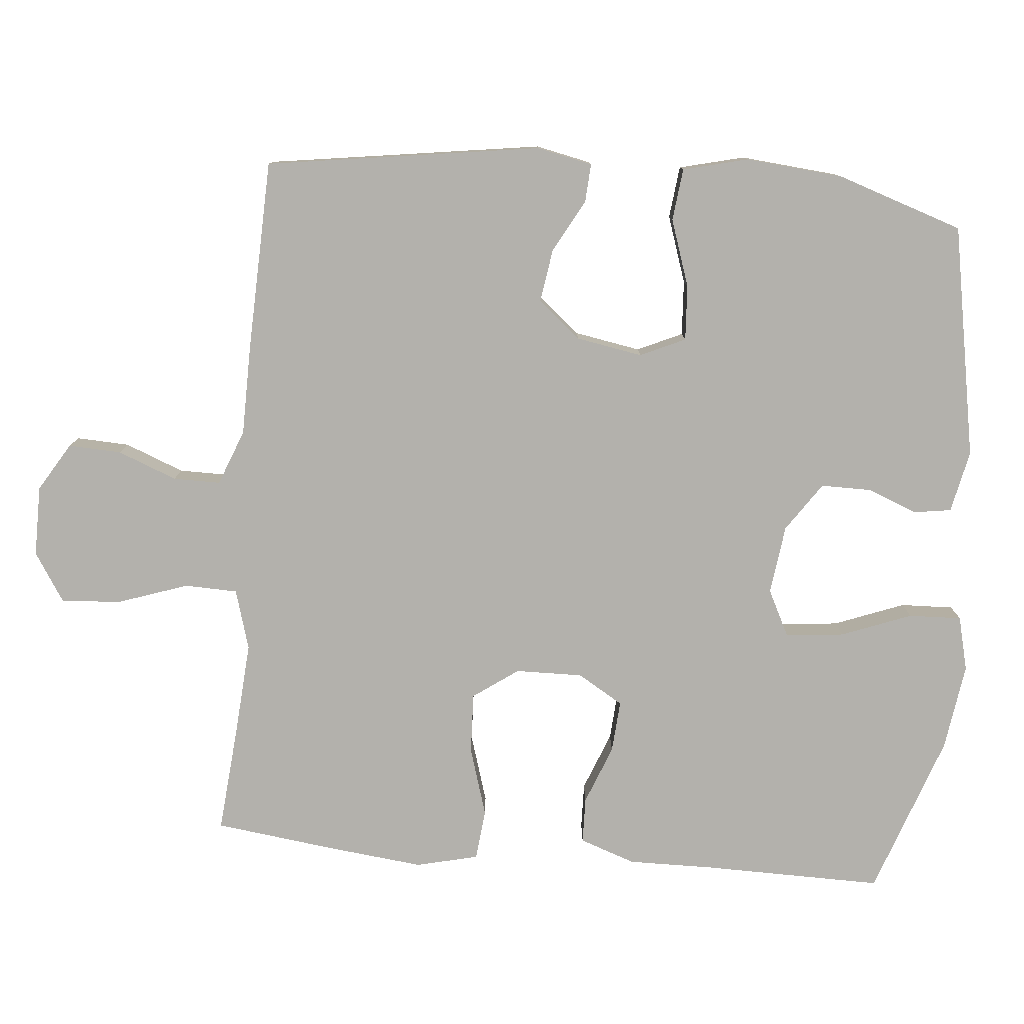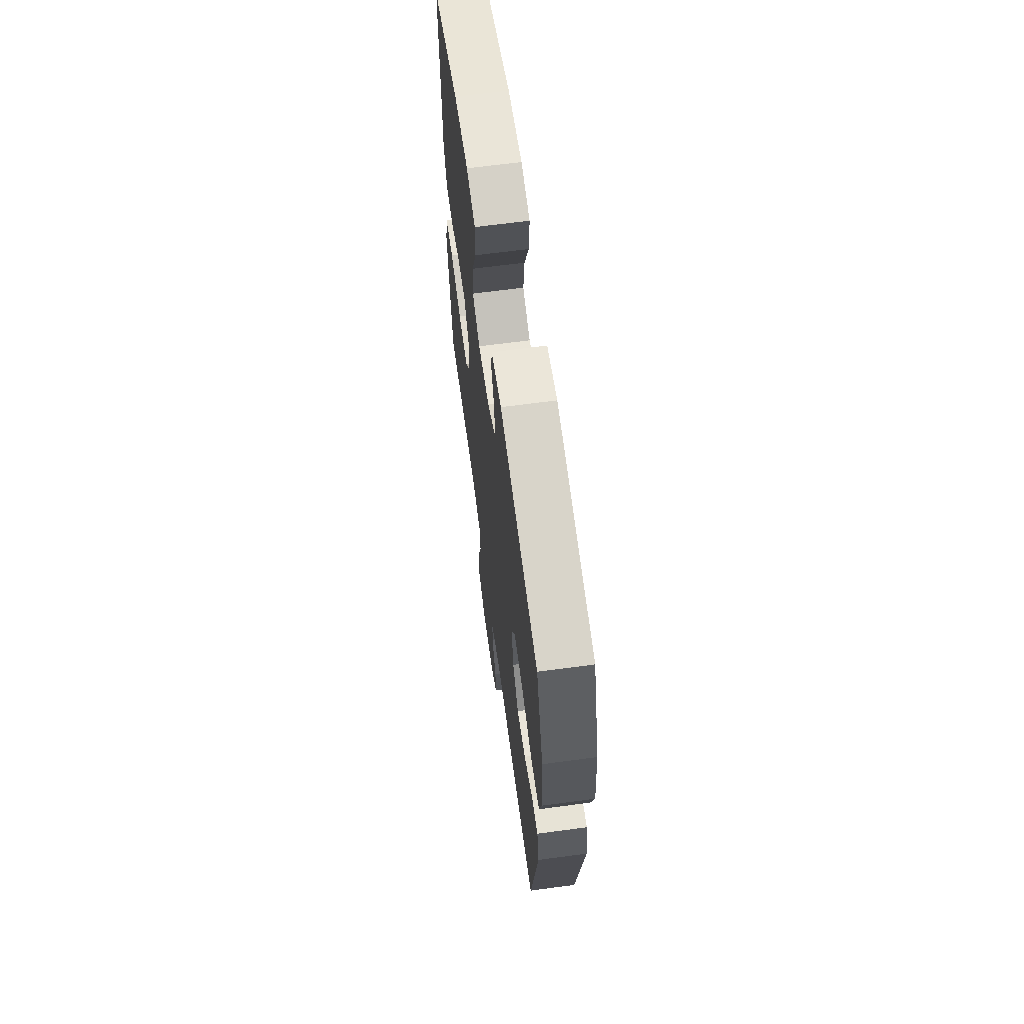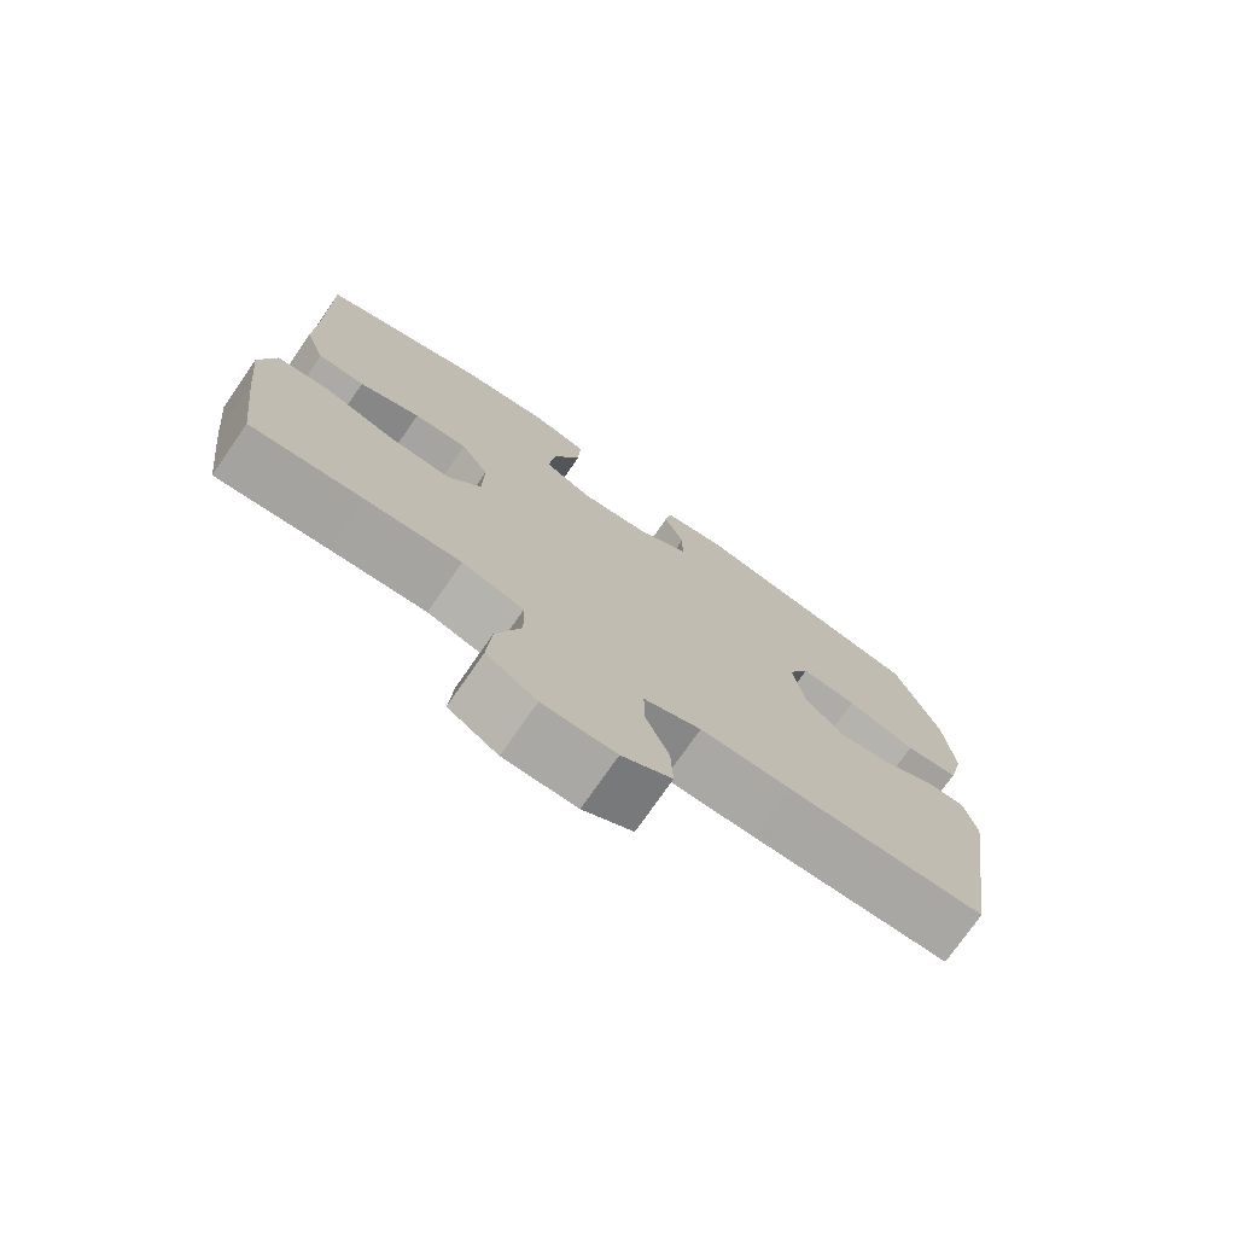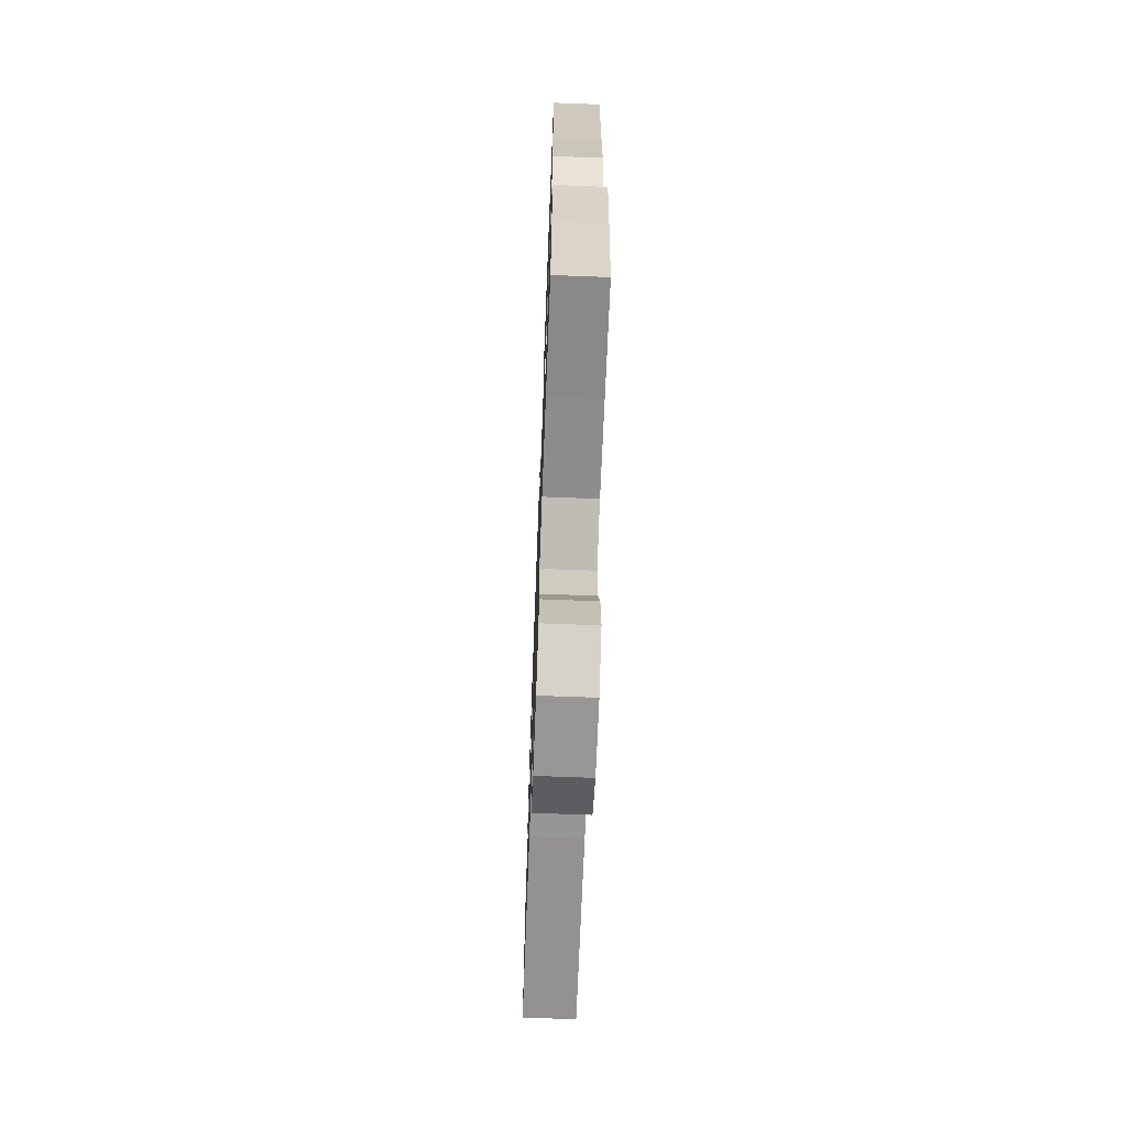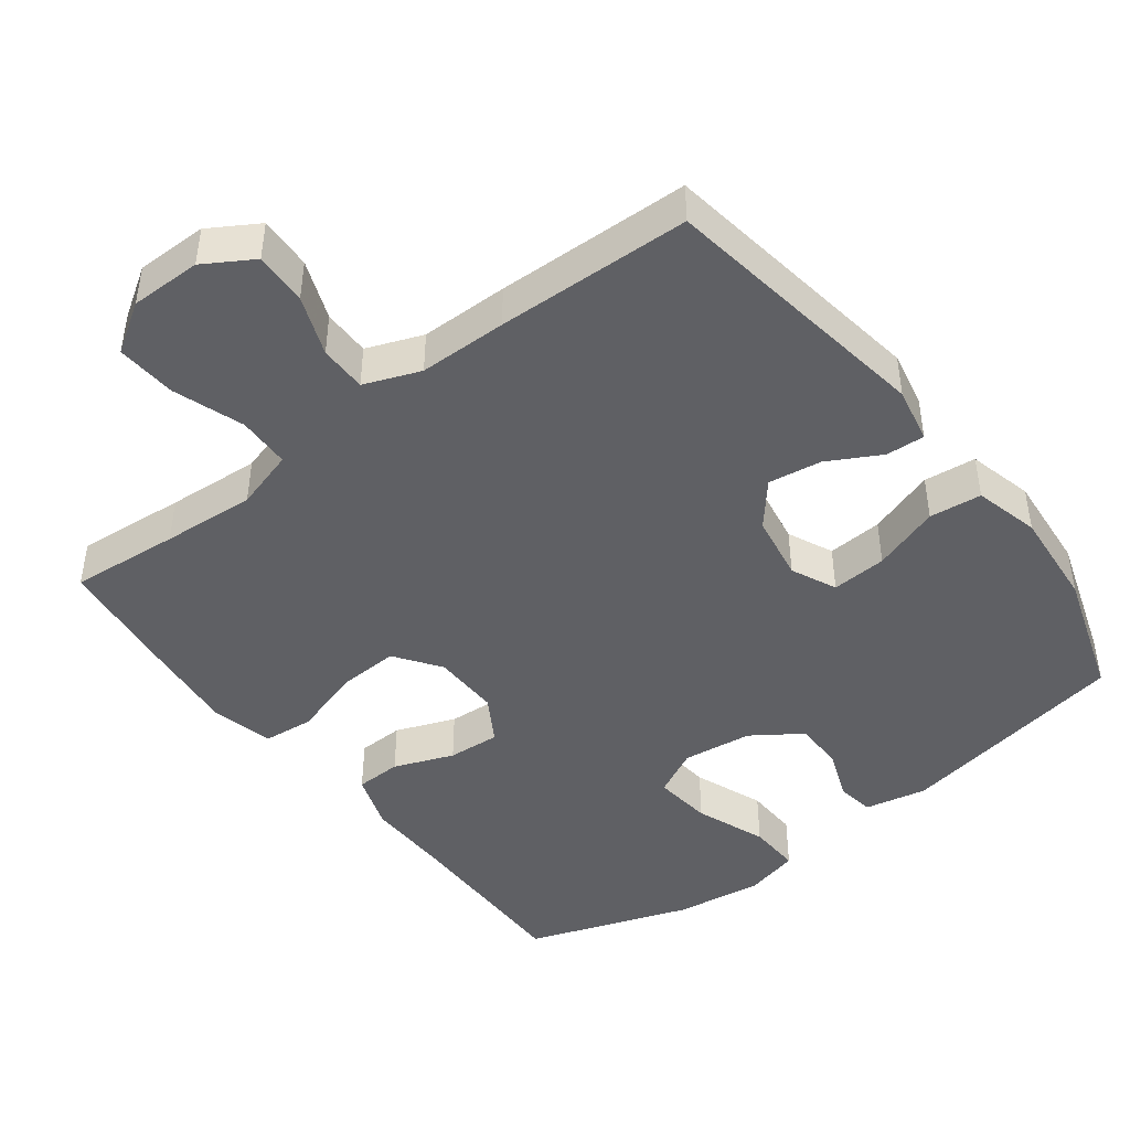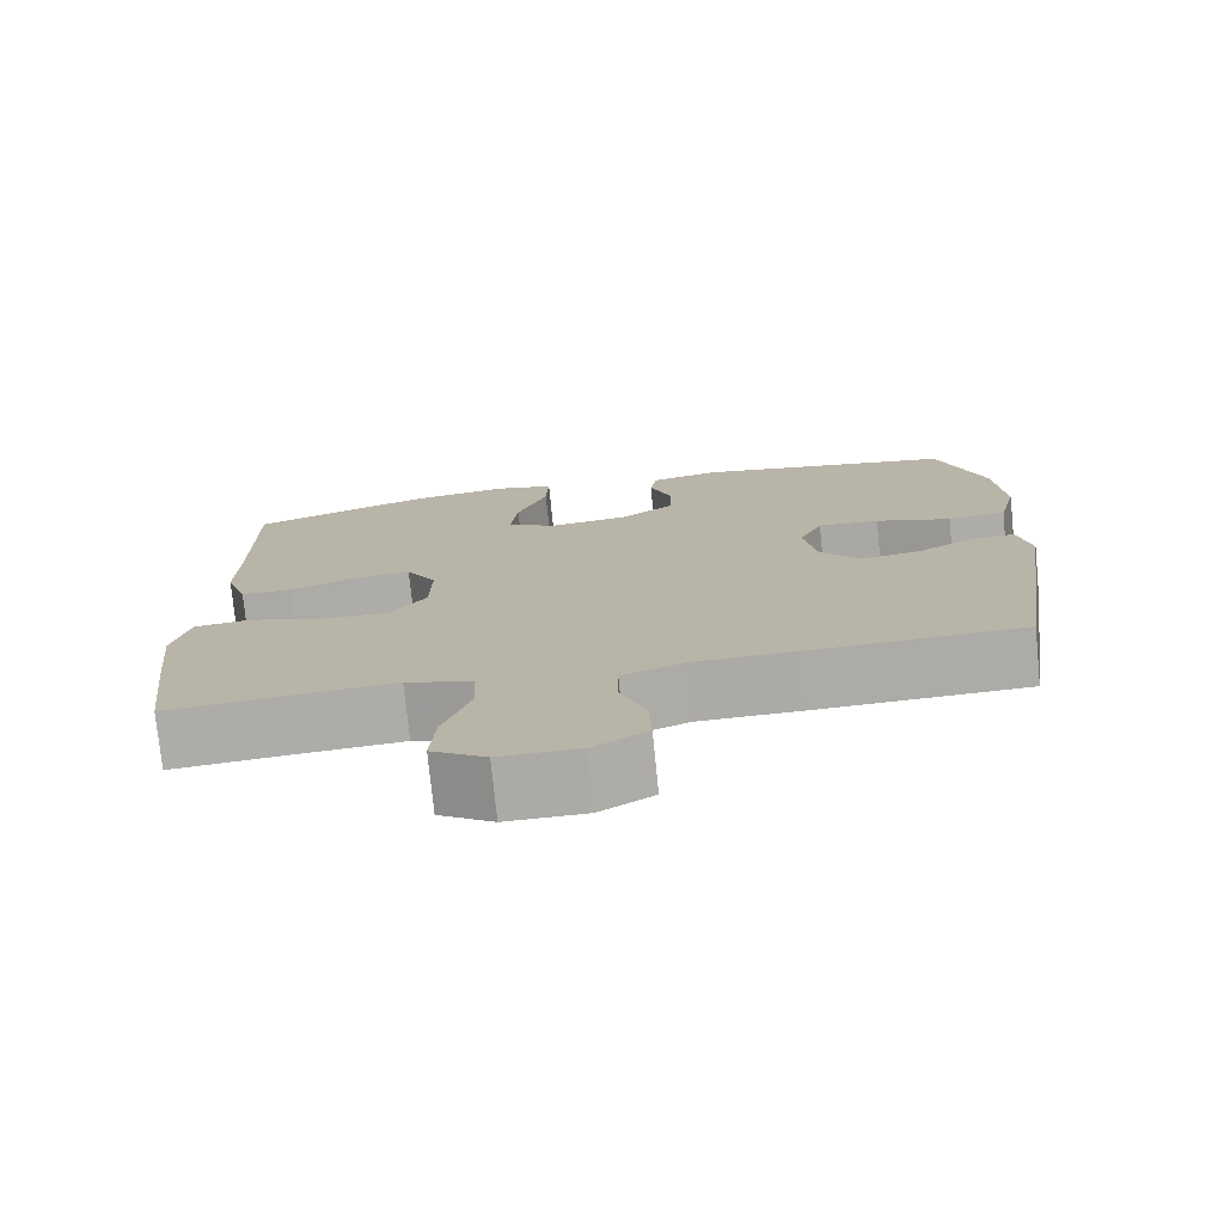
<metadata>
{"format":"obj","ext":"obj","renderer":"f3d","projection":"perspective","resolution":1024,"background":"white","views":[{"elev":-79.1,"azim":-95.3,"up":"+Y"},{"elev":65.6,"azim":-97.7,"up":"+Z"},{"elev":-75.2,"azim":145.2,"up":"+Z"},{"elev":-68.2,"azim":87.8,"up":"+Z"},{"elev":-45.0,"azim":-142.7,"up":"+Y"},{"elev":-75.9,"azim":-174.3,"up":"+Z"}]}
</metadata>
<code>
v -0.5 0.07 -0.5
v -0.558 0.07 -0.116
v -0.542 0.07 -0.038
v -0.488 0.07 -0.041
v -0.414 0.07 -0.081
v -0.34 0.07 -0.092
v -0.29 0.07 -0.032
v -0.274 0.07 0.061
v -0.303 0.07 0.124
v -0.38 0.07 0.119
v -0.474 0.07 0.087
v -0.547 0.07 0.095
v -0.57 0.07 0.186
v -0.558 0.07 0.323
v -0.5 0.07 0.5
v -0.174 0.07 0.56
v -0.087 0.07 0.542
v -0.079 0.07 0.49
v -0.106 0.07 0.419
v -0.106 0.07 0.349
v -0.037 0.07 0.302
v 0.06 0.07 0.29
v 0.125 0.07 0.323
v 0.116 0.07 0.405
v 0.078 0.07 0.503
v 0.075 0.07 0.577
v 0.151 0.07 0.596
v 0.273 0.07 0.579
v 0.5 0.07 0.5
v 0.498 0.07 0.249
v 0.5 0.07 0.128
v 0.473 0.07 0.05
v 0.409 0.07 0.048
v 0.326 0.07 0.08
v 0.253 0.07 0.085
v 0.215 0.07 0.021
v 0.217 0.07 -0.073
v 0.262 0.07 -0.136
v 0.347 0.07 -0.132
v 0.443 0.07 -0.102
v 0.514 0.07 -0.109
v 0.535 0.07 -0.196
v 0.521 0.07 -0.328
v 0.5 0.07 -0.5
v 0.348 0.07 -0.487
v 0.218 0.07 -0.478
v 0.134 0.07 -0.503
v 0.132 0.07 -0.577
v 0.166 0.07 -0.675
v 0.172 0.07 -0.759
v 0.104 0.07 -0.803
v 0.005 0.07 -0.803
v -0.063 0.07 -0.762
v -0.06 0.07 -0.688
v -0.028 0.07 -0.605
v -0.028 0.07 -0.539
v -0.106 0.07 -0.509
v -0.229 0.07 -0.508
v -0.5 0 -0.5
v -0.558 0 -0.116
v -0.542 0 -0.038
v -0.488 0 -0.041
v -0.414 0 -0.081
v -0.34 0 -0.092
v -0.29 0 -0.032
v -0.274 0 0.061
v -0.303 0 0.124
v -0.38 0 0.119
v -0.474 0 0.087
v -0.547 0 0.095
v -0.57 0 0.186
v -0.558 0 0.323
v -0.5 0 0.5
v -0.174 0 0.56
v -0.087 0 0.542
v -0.079 0 0.49
v -0.106 0 0.419
v -0.106 0 0.349
v -0.037 0 0.302
v 0.06 0 0.29
v 0.125 0 0.323
v 0.116 0 0.405
v 0.078 0 0.503
v 0.075 0 0.577
v 0.151 0 0.596
v 0.273 0 0.579
v 0.5 0 0.5
v 0.498 0 0.249
v 0.5 0 0.128
v 0.473 0 0.05
v 0.409 0 0.048
v 0.326 0 0.08
v 0.253 0 0.085
v 0.215 0 0.021
v 0.217 0 -0.073
v 0.262 0 -0.136
v 0.347 0 -0.132
v 0.443 0 -0.102
v 0.514 0 -0.109
v 0.535 0 -0.196
v 0.521 0 -0.328
v 0.5 0 -0.5
v 0.348 0 -0.487
v 0.218 0 -0.478
v 0.134 0 -0.503
v 0.132 0 -0.577
v 0.166 0 -0.675
v 0.172 0 -0.759
v 0.104 0 -0.803
v 0.005 0 -0.803
v -0.063 0 -0.762
v -0.06 0 -0.688
v -0.028 0 -0.605
v -0.028 0 -0.539
v -0.106 0 -0.509
v -0.229 0 -0.508
f 57 58 1 2
f 56 57 2 3
f 52 53 54 55
f 52 55 56
f 51 52 56
f 48 49 50 51
f 47 48 51 56
f 46 47 56 3
f 42 43 44 45
f 39 40 41 42
f 38 39 42 45
f 37 38 45 46
f 31 32 33 34
f 30 31 34 35
f 29 30 35
f 28 29 35
f 27 28 35 36
f 24 25 26 27
f 23 24 27 36
f 16 17 18 19
f 16 19 20
f 15 16 20
f 14 15 20 21
f 10 11 12 13
f 9 10 13 14
f 46 3 4 5
f 46 5 6
f 37 46 6 7
f 22 23 36 37
f 22 37 7 8
f 9 14 21 22
f 8 9 22
f 60 59 116 115
f 61 60 115 114
f 113 112 111 110
f 114 113 110
f 114 110 109
f 109 108 107 106
f 114 109 106 105
f 61 114 105 104
f 103 102 101 100
f 100 99 98 97
f 103 100 97 96
f 104 103 96 95
f 92 91 90 89
f 93 92 89 88
f 93 88 87
f 93 87 86
f 94 93 86 85
f 85 84 83 82
f 94 85 82 81
f 77 76 75 74
f 78 77 74
f 78 74 73
f 79 78 73 72
f 71 70 69 68
f 72 71 68 67
f 63 62 61 104
f 64 63 104
f 65 64 104 95
f 95 94 81 80
f 66 65 95 80
f 80 79 72 67
f 80 67 66
f 1 59 60 2
f 2 60 61 3
f 3 61 62 4
f 4 62 63 5
f 5 63 64 6
f 6 64 65 7
f 7 65 66 8
f 8 66 67 9
f 9 67 68 10
f 10 68 69 11
f 11 69 70 12
f 12 70 71 13
f 13 71 72 14
f 14 72 73 15
f 15 73 74 16
f 16 74 75 17
f 17 75 76 18
f 18 76 77 19
f 19 77 78 20
f 20 78 79 21
f 21 79 80 22
f 22 80 81 23
f 23 81 82 24
f 24 82 83 25
f 25 83 84 26
f 26 84 85 27
f 27 85 86 28
f 28 86 87 29
f 29 87 88 30
f 30 88 89 31
f 31 89 90 32
f 32 90 91 33
f 33 91 92 34
f 34 92 93 35
f 35 93 94 36
f 36 94 95 37
f 37 95 96 38
f 38 96 97 39
f 39 97 98 40
f 40 98 99 41
f 41 99 100 42
f 42 100 101 43
f 43 101 102 44
f 44 102 103 45
f 45 103 104 46
f 46 104 105 47
f 47 105 106 48
f 48 106 107 49
f 49 107 108 50
f 50 108 109 51
f 51 109 110 52
f 52 110 111 53
f 53 111 112 54
f 54 112 113 55
f 55 113 114 56
f 56 114 115 57
f 57 115 116 58
f 58 116 59 1

</code>
